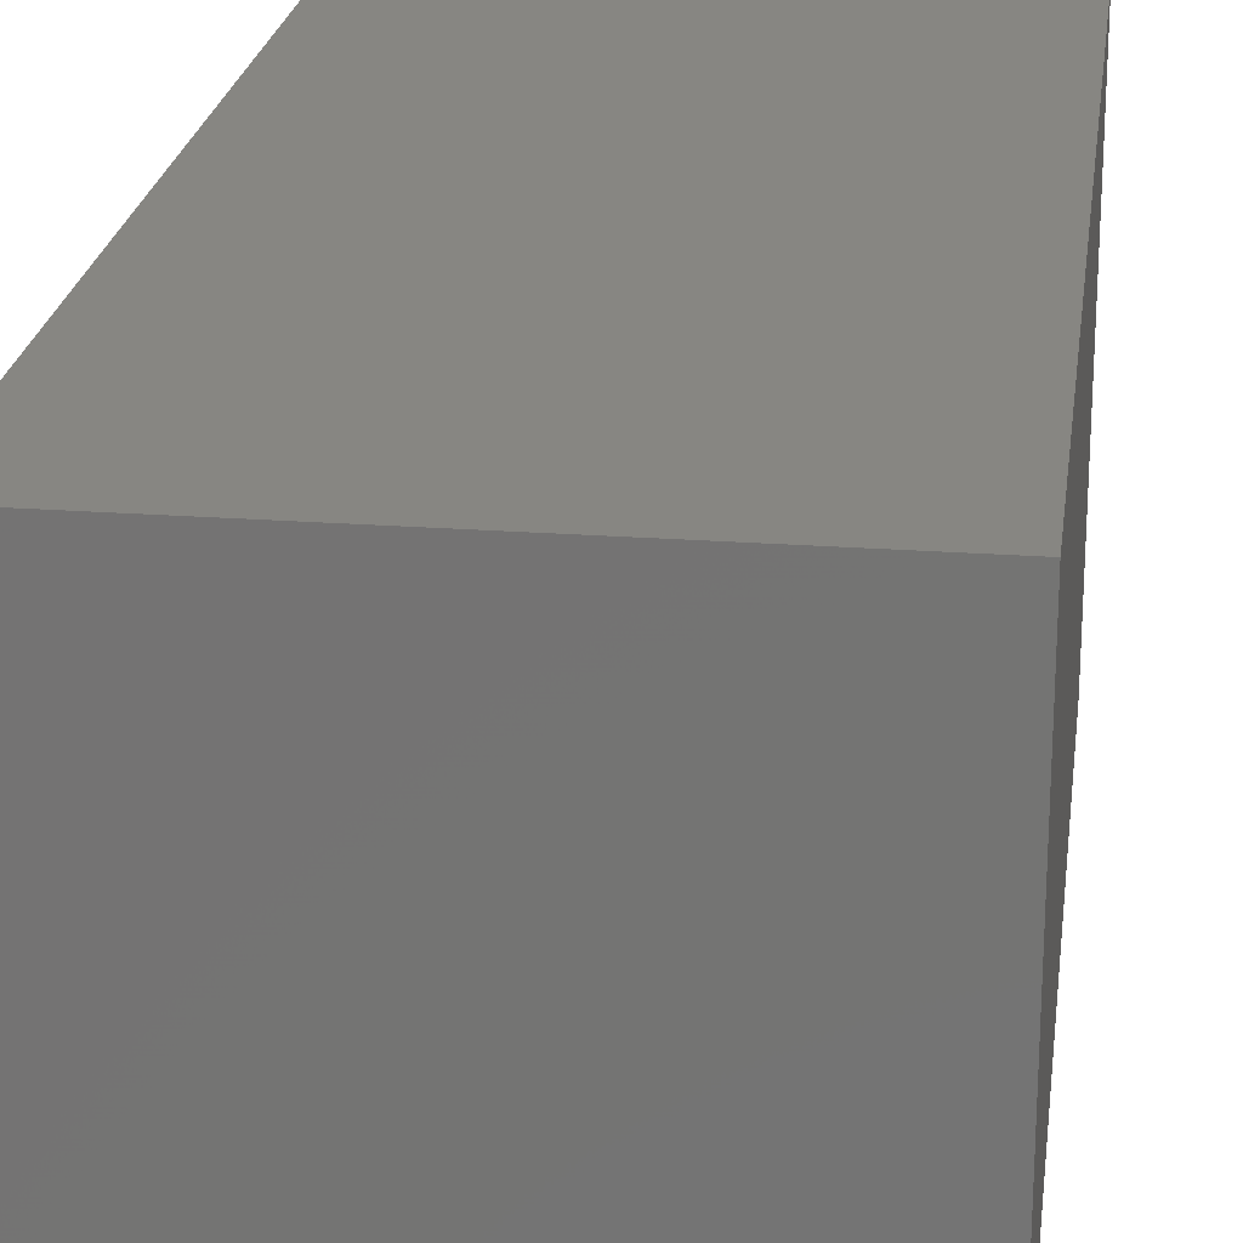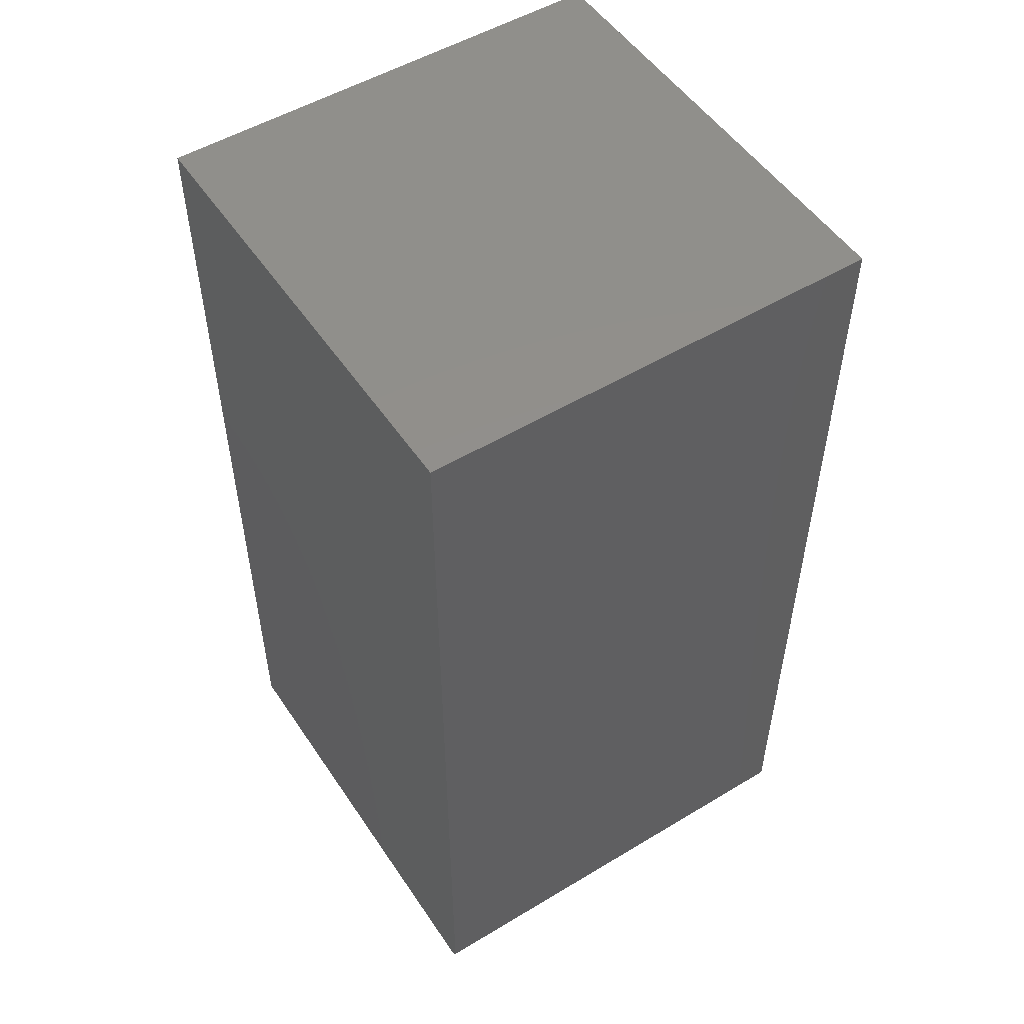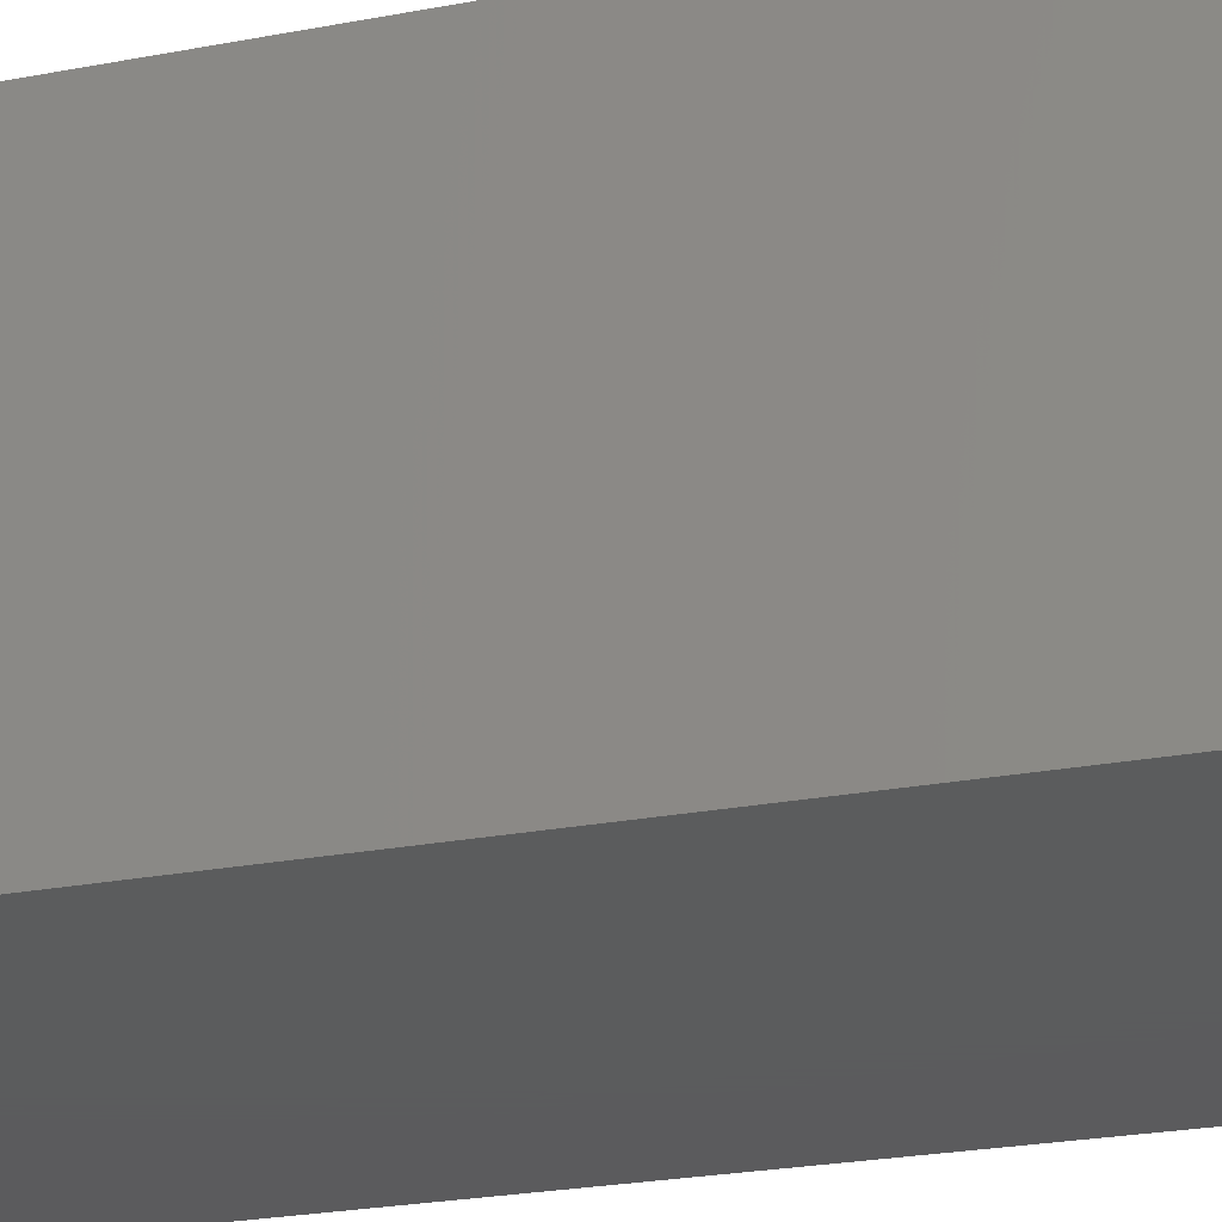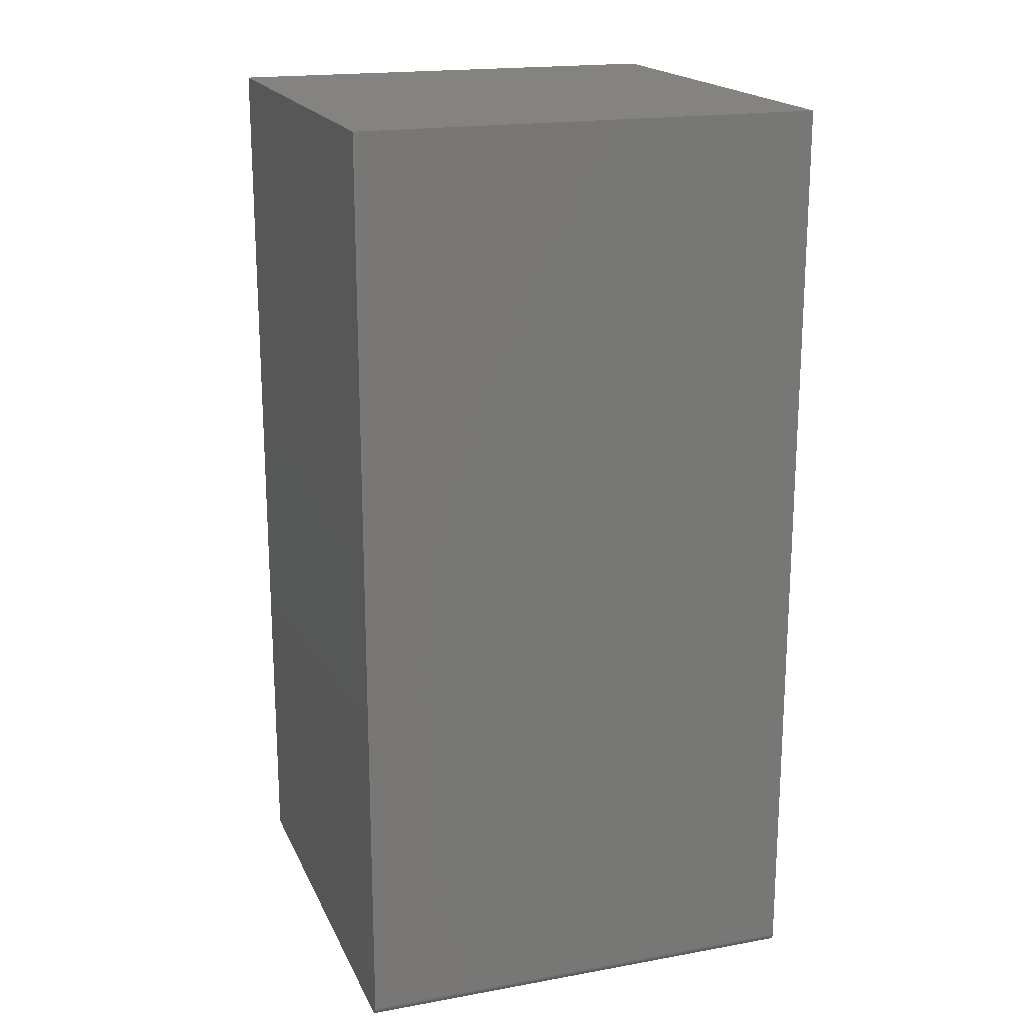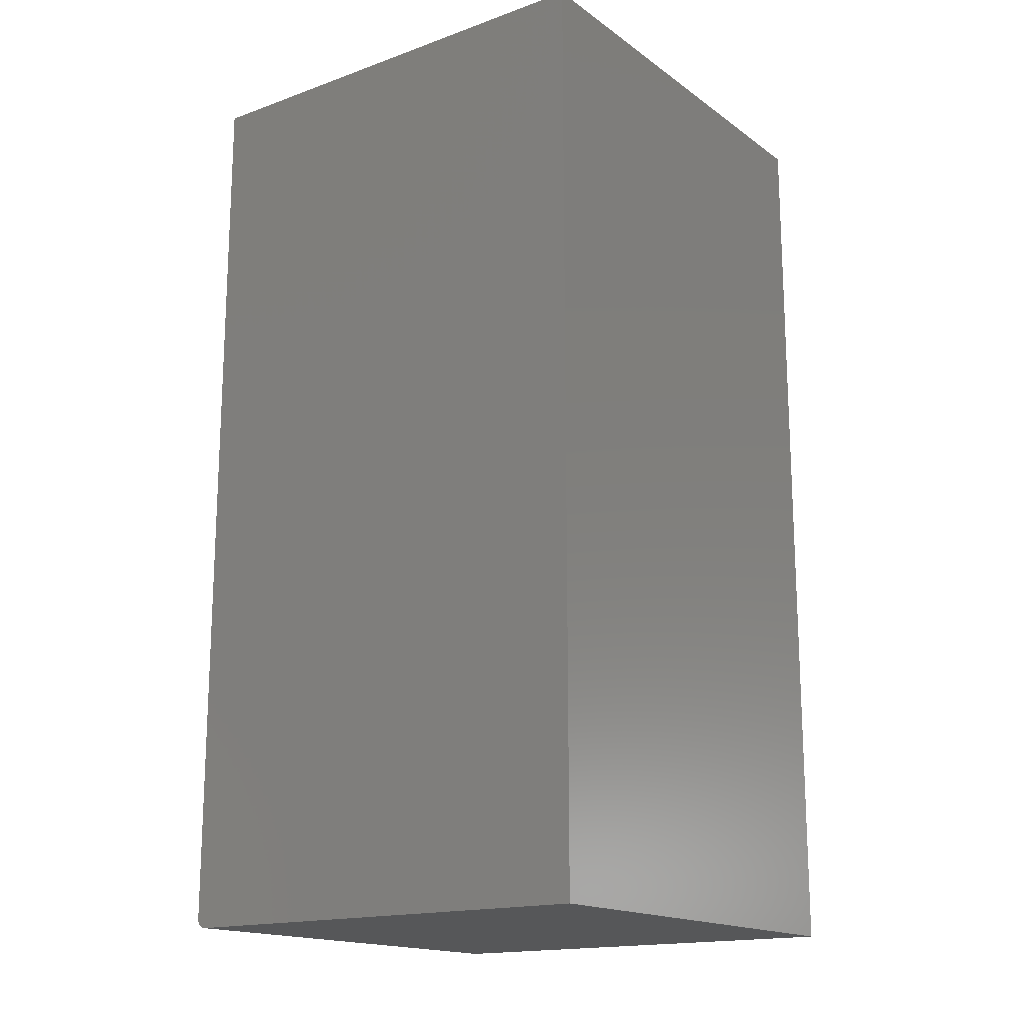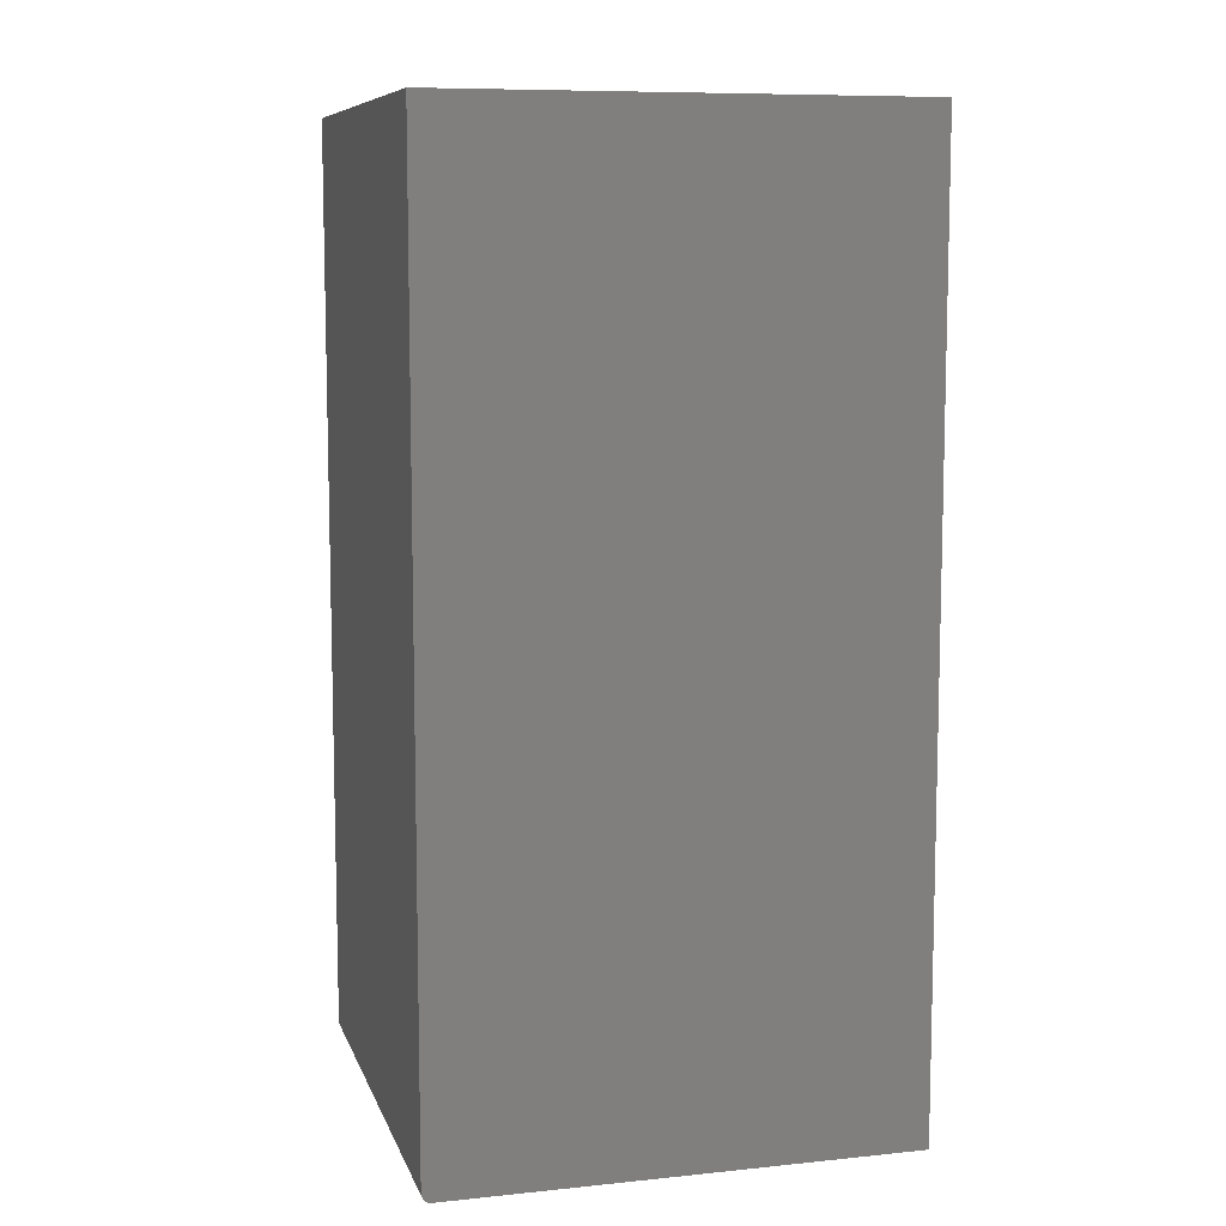
<metadata>
{"format":"stl","ext":"stl","renderer":"f3d","projection":"perspective","resolution":1024,"background":"white","views":[{"elev":22.7,"azim":7.3,"up":"+Z"},{"elev":52.0,"azim":-123.0,"up":"+Y"},{"elev":-27.4,"azim":105.9,"up":"+Z"},{"elev":18.8,"azim":-108.9,"up":"+Y"},{"elev":-16.7,"azim":35.9,"up":"+Y"},{"elev":8.9,"azim":-15.2,"up":"+Y"}]}
</metadata>
<code>
# stl→obj: 24 verts, 44 faces
v -0.1797 -0.75 -0.1875
v 0.1875 -0.75 -0.1875
v -0.1797 -0.75 0.1875
v 0.1875 -0.75 0.1875
v -0.1875 2.082e-17 0.1875
v -0.1875 0 -0.1875
v -0.1875 -0.7422 0.1875
v -0.1875 -0.7422 -0.1875
v 0.1875 4.163e-17 0.1875
v -0.1873 -0.7437 0.1875
v -0.1869 -0.7452 0.1875
v -0.1862 -0.7465 0.1875
v -0.1852 -0.7477 0.1875
v -0.184 -0.7487 0.1875
v -0.1827 -0.7494 0.1875
v -0.1812 -0.7498 0.1875
v -0.1862 -0.7465 -0.1875
v -0.184 -0.7487 -0.1875
v -0.1852 -0.7477 -0.1875
v 0.1875 2.082e-17 -0.1875
v -0.1869 -0.7452 -0.1875
v -0.1873 -0.7437 -0.1875
v -0.1812 -0.7498 -0.1875
v -0.1827 -0.7494 -0.1875
f 1 2 3
f 3 2 4
f 5 6 7
f 7 6 8
f 7 9 5
f 10 11 12
f 10 12 13
f 10 13 14
f 10 14 15
f 10 15 16
f 10 16 3
f 4 9 7
f 4 7 10
f 4 10 3
f 17 18 19
f 8 6 20
f 2 18 17
f 2 17 21
f 2 21 22
f 2 22 8
f 2 8 20
f 18 2 1
f 18 1 23
f 18 23 24
f 7 8 10
f 10 8 22
f 10 22 11
f 11 22 21
f 11 21 12
f 12 21 17
f 12 17 13
f 13 17 19
f 13 19 14
f 14 19 18
f 14 18 15
f 15 18 24
f 15 24 16
f 16 24 23
f 16 23 3
f 3 23 1
f 6 5 20
f 20 5 9
f 20 9 2
f 2 9 4

</code>
